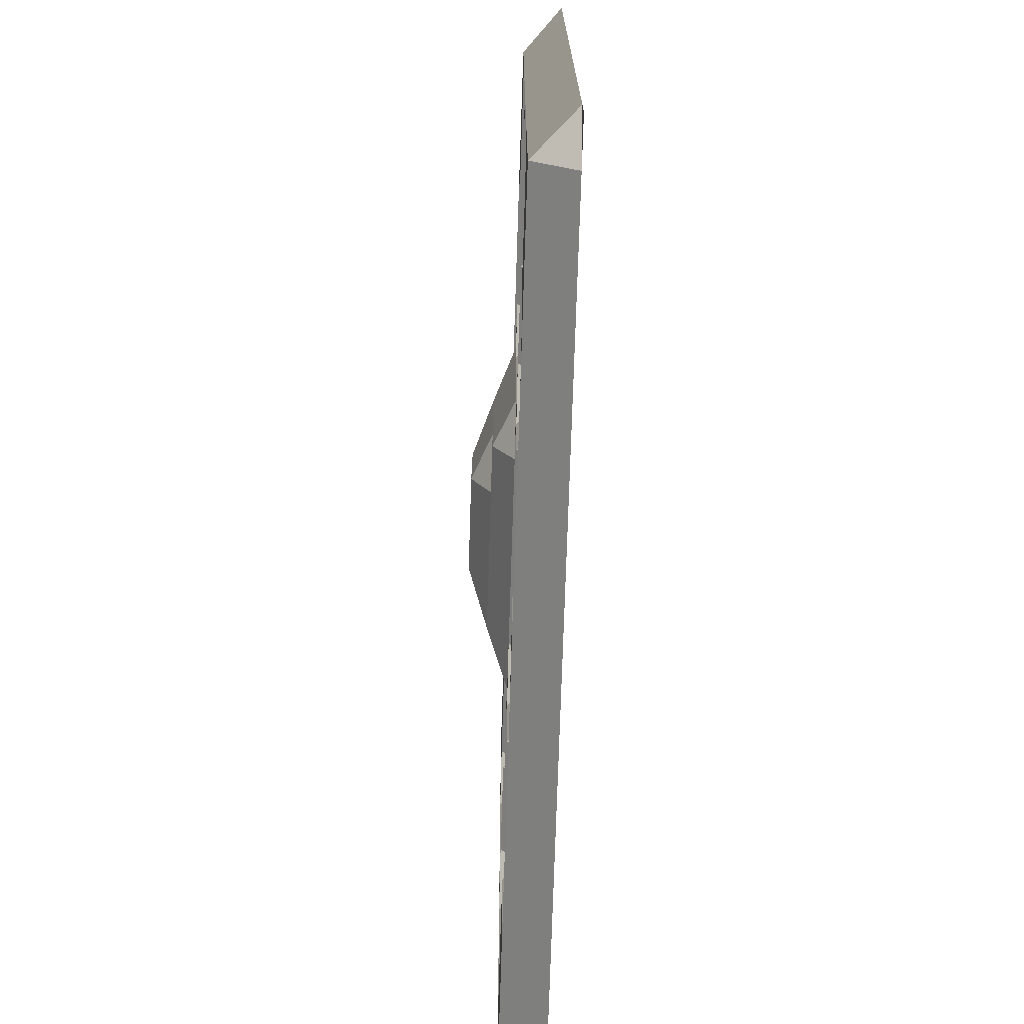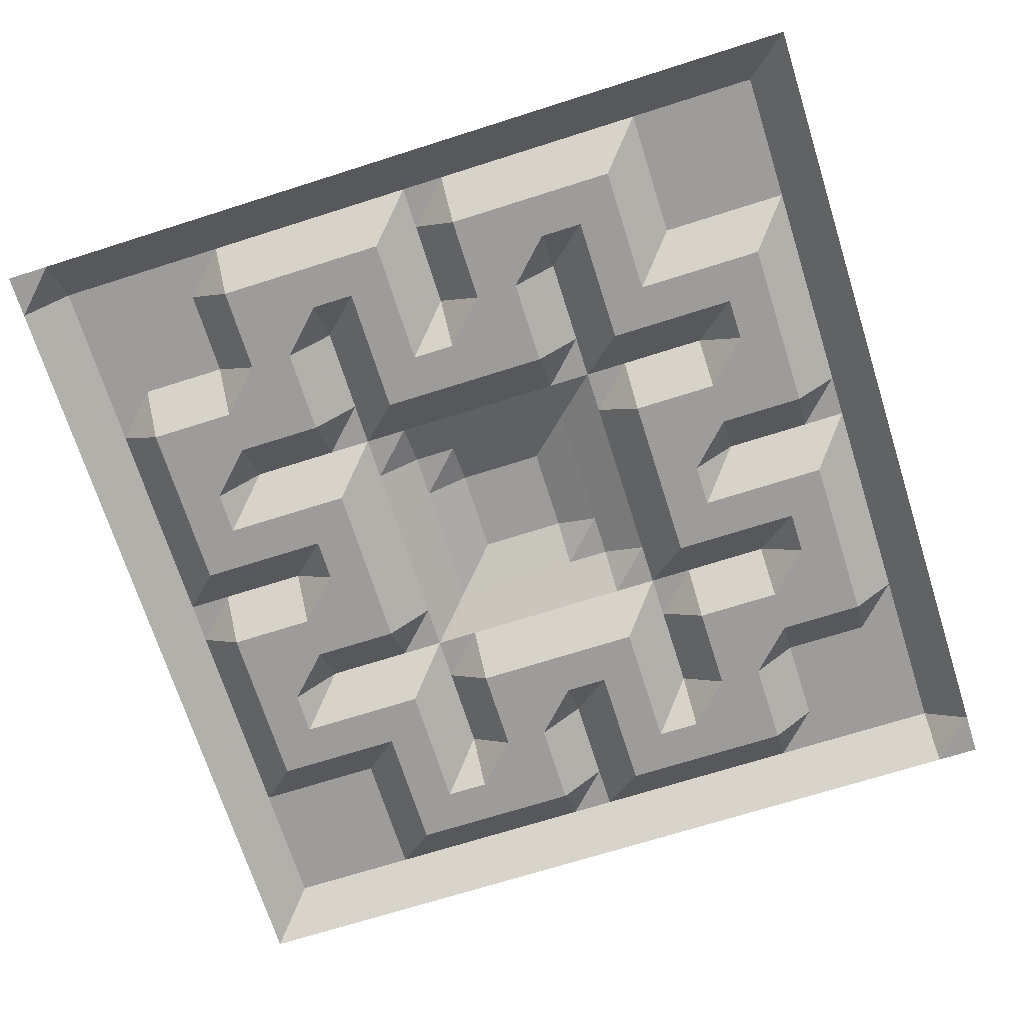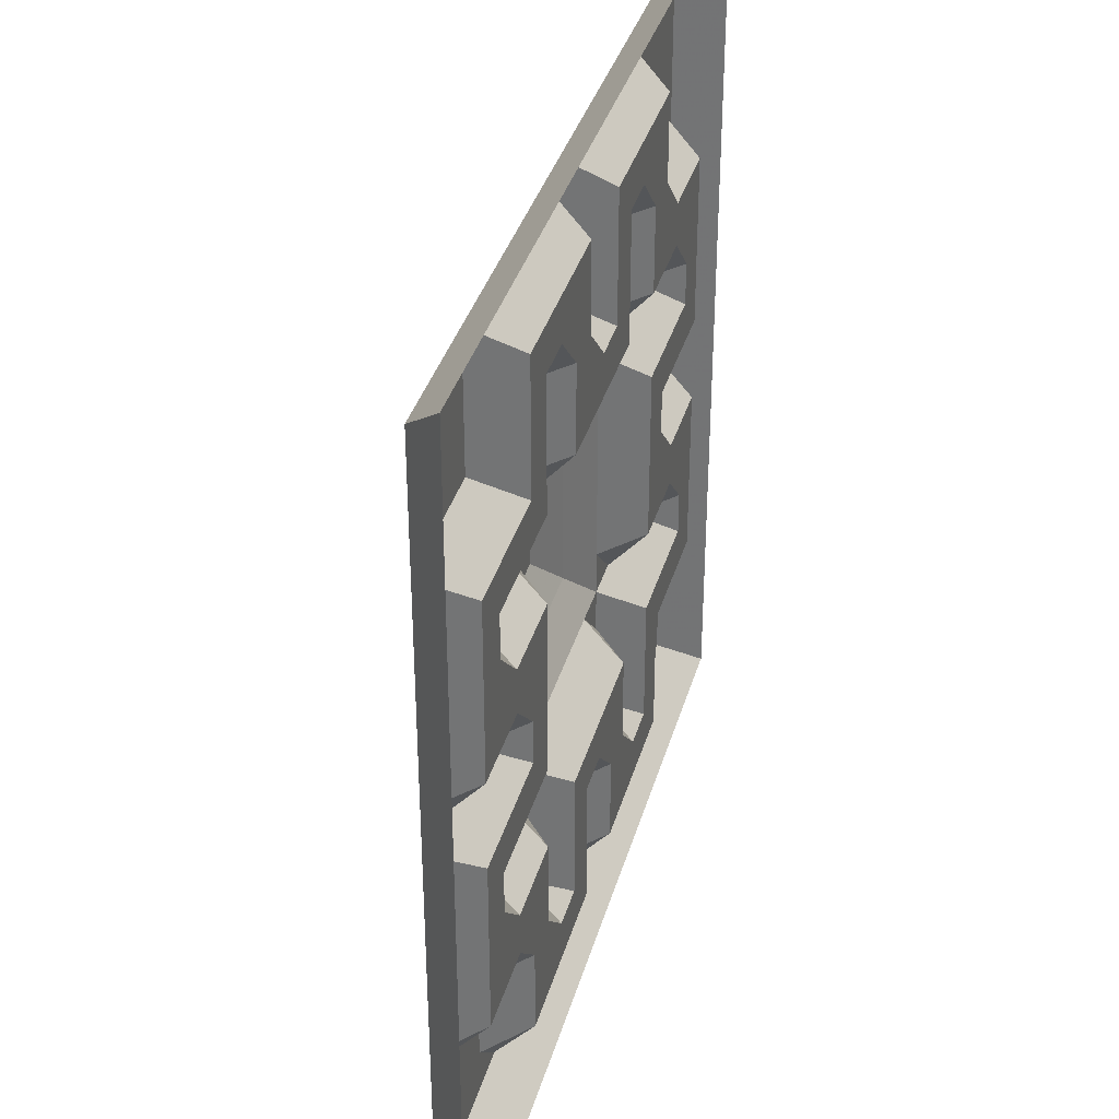
<metadata>
{"format":"obj","ext":"obj","renderer":"f3d","projection":"perspective","resolution":1024,"background":"white","views":[{"elev":-73.7,"azim":-91.8,"up":"+Z"},{"elev":-70.3,"azim":-72.4,"up":"+Y"},{"elev":36.4,"azim":-74.6,"up":"+Z"}]}
</metadata>
<code>
o Cube
v -4.92 -0.6984 -3.078
v -4.92 -0.6984 -2.904
v -5.094 -0.6984 -2.904
v -5.094 -0.6984 -3.078
v -4.92 -0.5242 -3.078
v -4.92 -0.5242 -2.904
v -5.094 -0.5242 -2.904
v -5.094 -0.5242 -3.078
f 1 2 3 4
f 5 8 7 6
f 1 5 6 2
f 2 6 7 3
f 3 7 8 4
f 5 1 4 8
o Grid_Grid.001
v 3.347 -0.5878 5.356
v 2.678 -0.5878 5.356
v 2.008 -0.5878 5.356
v 1.339 -0.5878 5.356
v 0.6695 -0.5878 5.356
v -0.6695 -0.5878 5.356
v -1.339 -0.5878 5.356
v -2.008 -0.5878 5.356
v -2.678 -0.5878 5.356
v -3.347 -0.5878 5.356
v -3.347 -0.5878 4.686
v -2.678 -0.5878 4.686
v -2.008 -0.5878 4.686
v -1.339 -0.5878 4.686
v -0.6695 -0.5878 4.686
v 0.6695 -0.5878 4.686
v 1.339 -0.5878 4.686
v 2.008 -0.5878 4.686
v 2.678 -0.5878 4.686
v 3.347 -0.5878 4.686
v 3.347 -0.5878 4.017
v 2.678 -0.5878 4.017
v 1.339 -0.5878 4.017
v 0.6695 -0.5878 4.017
v -0.6695 -0.5878 4.017
v -1.339 -0.5878 4.017
v -2.678 -0.5878 4.017
v -3.347 -0.5878 4.017
v -5.356 -0.5878 3.347
v -4.686 -0.5878 3.347
v -4.017 -0.5878 3.347
v -3.347 -0.5878 3.347
v -2.678 -0.5878 3.347
v -1.339 -0.5878 3.347
v -0.6695 -0.5878 3.347
v -0 -0.5878 3.347
v 0.6695 -0.5878 3.347
v 1.339 -0.5878 3.347
v 2.678 -0.5878 3.347
v 3.347 -0.5878 3.347
v 4.017 -0.5878 3.347
v 4.686 -0.5878 3.347
v 5.356 -0.5878 3.347
v 5.356 -0.5878 2.678
v 4.686 -0.5878 2.678
v 4.017 -0.5878 2.678
v 3.347 -0.5878 2.678
v 2.678 -0.5878 2.678
v 1.339 -0.5878 2.678
v 0.6695 -0.5878 2.678
v -0 -0.5878 2.678
v -0.6695 -0.5878 2.678
v -1.339 -0.5878 2.678
v -2.678 -0.5878 2.678
v -3.347 -0.5878 2.678
v -4.017 -0.5878 2.678
v -4.686 -0.5878 2.678
v -5.356 -0.5878 2.678
v -5.356 -0.5878 2.008
v -4.686 -0.5878 2.008
v 4.686 -0.5878 2.008
v 5.356 -0.5878 2.008
v 5.356 -0.5878 1.339
v 4.686 -0.5878 1.339
v 4.017 -0.5878 1.339
v 3.347 -0.5878 1.339
v 2.678 -0.5878 1.339
v -2.678 -0.5878 1.339
v -3.347 -0.5878 1.339
v -4.017 -0.5878 1.339
v -4.686 -0.5878 1.339
v -5.356 -0.5878 1.339
v -5.356 -0.5878 0.6695
v -4.686 -0.5878 0.6695
v -4.017 -0.5878 0.6695
v -3.347 -0.5878 0.6695
v -2.678 -0.5878 0.6695
v 2.678 -0.5878 0.6695
v 3.347 -0.5878 0.6695
v 4.017 -0.5878 0.6695
v 4.686 -0.5878 0.6695
v 5.356 -0.5878 0.6695
v 3.347 -0.5878 -1e-06
v 2.678 -0.5878 -1e-06
v -2.678 -0.5878 -1e-06
v -3.347 -0.5878 -1e-06
v -5.356 -0.5878 -0.6695
v -4.686 -0.5878 -0.6695
v -4.017 -0.5878 -0.6695
v -3.347 -0.5878 -0.6695
v -2.678 -0.5878 -0.6695
v 2.678 -0.5878 -0.6695
v 3.347 -0.5878 -0.6695
v 4.017 -0.5878 -0.6695
v 4.686 -0.5878 -0.6695
v 5.356 -0.5878 -0.6695
v 5.356 -0.5878 -1.339
v 4.686 -0.5878 -1.339
v 4.017 -0.5878 -1.339
v 3.347 -0.5878 -1.339
v 2.678 -0.5878 -1.339
v -2.678 -0.5878 -1.339
v -3.347 -0.5878 -1.339
v -4.017 -0.5878 -1.339
v -4.686 -0.5878 -1.339
v -5.356 -0.5878 -1.339
v -5.356 -0.5878 -2.008
v -4.686 -0.5878 -2.008
v 4.686 -0.5878 -2.008
v 5.356 -0.5878 -2.008
v 5.356 -0.5878 -2.678
v 4.686 -0.5878 -2.678
v 4.017 -0.5878 -2.678
v 3.347 -0.5878 -2.678
v 2.678 -0.5878 -2.678
v 1.339 -0.5878 -2.678
v 0.6695 -0.5878 -2.678
v -0 -0.5878 -2.678
v -0.6695 -0.5878 -2.678
v -1.339 -0.5878 -2.678
v -2.678 -0.5878 -2.678
v -3.347 -0.5878 -2.678
v -4.017 -0.5878 -2.678
v -4.686 -0.5878 -2.678
v -5.356 -0.5878 -2.678
v -5.356 -0.5878 -3.347
v -4.686 -0.5878 -3.347
v -4.017 -0.5878 -3.347
v -3.347 -0.5878 -3.347
v -2.678 -0.5878 -3.347
v -1.339 -0.5878 -3.347
v -0.6695 -0.5878 -3.347
v -0 -0.5878 -3.347
v 0.6695 -0.5878 -3.347
v 1.339 -0.5878 -3.347
v 2.678 -0.5878 -3.347
v 3.347 -0.5878 -3.347
v 4.017 -0.5878 -3.347
v 4.686 -0.5878 -3.347
v 5.356 -0.5878 -3.347
v 3.347 -0.5878 -4.017
v 2.678 -0.5878 -4.017
v 1.339 -0.5878 -4.017
v 0.6695 -0.5878 -4.017
v -0.6695 -0.5878 -4.017
v -1.339 -0.5878 -4.017
v -2.678 -0.5878 -4.017
v -3.347 -0.5878 -4.017
v -3.347 -0.5878 -4.686
v -2.678 -0.5878 -4.686
v -2.008 -0.5878 -4.686
v -1.339 -0.5878 -4.686
v -0.6695 -0.5878 -4.686
v 0.6695 -0.5878 -4.686
v 1.339 -0.5878 -4.686
v 2.008 -0.5878 -4.686
v 2.678 -0.5878 -4.686
v 3.347 -0.5878 -4.686
v 3.347 -0.5878 -5.356
v 2.678 -0.5878 -5.356
v 2.008 -0.5878 -5.356
v 1.339 -0.5878 -5.356
v 0.6695 -0.5878 -5.356
v -0.6695 -0.5878 -5.356
v -1.339 -0.5878 -5.356
v -2.008 -0.5878 -5.356
v -2.678 -0.5878 -5.356
v -3.347 -0.5878 -5.356
v -0.6695 -0.6094 6.695
v -6.025 0 3.347
v 4.686 0 -6.025
v 2.008 0 -1e-06
v 6.025 0 -0.6695
v 6.695 -0.6094 -1.339
v -5.356 0 -1e-06
v -4.686 0 4.017
v 5.356 0 4.017
v 6.695 -0.6094 1.339
v 6.025 0 2.008
v 1.339 -0.6094 6.695
v 6.695 -0.6094 3.347
v 6.025 0 -2.008
v -2.008 -0.6094 -6.695
v -6.025 0 5.356
v -6.695 -0.6094 -6.025
v 6.025 0 -6.025
v -0 0 5.356
v -0.6695 0.5989 -1e-06
v -2.678 0 -2.008
v -4.017 0 6.025
v 0.6695 0.3116 -1.339
v 3.347 -0.6094 6.695
v 5.356 -0.6094 -6.695
v -6.695 -0.6094 -1e-06
v -4.686 0 -5.356
v -6.695 -0.6094 2.008
v -0 0.3116 1.339
v 2.678 -0.6094 -6.695
v -3.347 -0.6094 6.695
v 6.025 0 4.686
v -6.695 -0.6094 4.686
v 4.686 0 4.686
v 2.678 -0.6094 6.695
v 3.347 0 2.008
v 6.695 -0.6094 -0.6695
v -1.339 0.3116 -0.6695
v -6.025 0 6.025
v 0.6695 0 -2.008
v 1.339 0.3116 0.6695
v -0 0.5989 -1e-06
v -6.025 0 2.678
v -2.678 0 -6.025
v -6.025 -0.6094 -6.695
v -4.686 0 5.356
v 4.017 0 -6.025
v 4.686 0 6.025
v 4.017 0 4.017
v -6.025 0 -0.6695
v 4.686 -0.6094 -6.695
v -6.695 -0.6094 -4.017
v -5.356 0 5.356
v 2.008 0 2.008
v 1.339 0 -2.008
v -1.339 0 6.025
v 1.339 0 6.025
v 5.356 0 -4.017
v -0.6695 0 -2.008
v -6.695 -0.6094 -1.339
v 5.356 0 -1e-06
v 6.695 -0.6094 6.695
v 0.6695 0.5989 0.6695
v -6.025 0 -3.347
v 2.678 0 -6.025
v 5.356 -0.6094 6.695
v -6.025 0 2.008
v 0.6695 0 2.008
v -1.339 0 2.008
v 6.695 -0.6094 -2.008
v -6.695 -0.6094 6.025
v -2.678 0 6.025
v -4.017 0 -1e-06
v 6.025 0 -4.017
v 2.008 0 0.6695
v -0.6695 -0.6094 -6.695
v 2.008 0 -1.339
v -5.356 0 6.025
v -6.025 0 -1e-06
v 0.6695 0.3116 1.339
v -6.695 -0.6094 3.347
v 1.339 0.3116 -0.6695
v 2.008 0 -0.6695
v -1.339 0.3116 1.339
v 2.008 0 -2.678
v -0 0 -2.008
v -5.356 0 4.686
v -6.025 0 -4.017
v 2.008 -0.6094 -6.695
v -0 0 2.008
v 6.695 -0.6094 -1e-06
v 0.6695 0.5989 -1e-06
v 1.339 0.3116 -1e-06
v 4.017 0 -2.008
v 3.347 -0.6094 -6.695
v -0.6695 0 -6.025
v -4.686 0 6.025
v -5.356 -0.6094 -6.695
v 2.008 0 -6.025
v -6.025 0 -2.008
v 2.008 -0.6094 6.695
v -2.008 0 -3.347
v -4.686 0 -1e-06
v -5.356 -0.6094 6.695
v 6.695 -0.6094 4.017
v -1.339 -0.6094 6.695
v -2.008 0 -6.025
v -4.017 0 4.686
v -2.008 0 4.017
v -6.025 -0.6094 6.695
v -2.008 -0.6094 6.695
v 2.008 0 4.017
v -1.339 -0.6094 -6.695
v -4.017 0 2.008
v 6.695 -0.6094 6.025
v -6.695 -0.6094 -6.695
v -6.695 -0.6094 0.6695
v 6.025 0 -4.686
v -6.025 0 -1.339
v 1.339 0.3116 -1.339
v -6.695 -0.6094 1.339
v 2.678 0 2.008
v 1.339 0 2.008
v -4.017 0 -2.008
v 6.695 -0.6094 2.678
v -3.347 0 2.008
v -1.339 0.3116 -1.339
v 4.686 0 -4.017
v -6.025 0 4.017
v -0.6695 0.5989 -0.6695
v -0.6695 0 2.008
v -2.008 0 -2.008
v 6.025 0 4.017
v -4.017 0 4.017
v -0 0 6.025
v -4.017 0 -4.686
v -6.695 -0.6094 -2.678
v 4.017 0 -5.356
v 4.686 0 -5.356
v 0.6695 -0.6094 -6.695
v 6.025 0 -1.339
v -2.678 0 2.008
v -0.6695 0 6.025
v 4.686 0 -4.686
v -4.686 -0.6094 6.695
v -6.695 -0.6094 -0.6695
v -2.008 0 -0.6695
v 3.347 0 -6.025
v 6.695 -0.6094 -2.678
v -6.025 0 -5.356
v -0 0.3116 -1.339
v -4.017 0 -6.025
v 2.008 0 -4.017
v 5.356 0 -4.686
v -3.347 0 -2.008
v -6.695 -0.6094 6.695
v -4.017 0 -4.017
v -1.339 0.3116 -1e-06
v 4.017 -0.6094 -6.695
v 4.686 0 -1e-06
v 0.6695 0.5989 -0.6695
v -6.695 -0.6094 -5.356
v 4.017 0 2.008
v 2.678 0 6.025
v -4.017 -0.6094 6.695
v -2.008 0 3.347
v 6.025 0 2.678
v -3.347 -0.6094 -6.695
v 6.025 0 5.356
v 6.695 -0.6094 -4.686
v -5.356 0 -4.017
v -6.025 0 1.339
v 1.339 -0.6094 -6.695
v 6.025 0 0.6695
v -0 -0.6094 -6.695
v -0 -0.6094 6.695
v 6.695 -0.6094 -3.347
v 1.339 0.3116 1.339
v -2.008 0 -4.017
v -6.695 -0.6094 -2.008
v 6.025 0 -1e-06
v 6.025 0 -5.356
v -6.025 0 -4.686
v 5.356 0 -6.025
v -4.686 -0.6094 -6.695
v -5.356 0 -6.025
v -5.356 0 -5.356
v -1.339 0 -2.008
v 4.017 0 4.686
v 2.008 0 6.025
v -6.025 0 4.686
v -0.6695 0.3116 1.339
v 2.008 0 -2.008
v -0 0 -4.017
v -6.025 0 -6.025
v -6.695 -0.6094 4.017
v 2.008 0 -3.347
v 5.356 0 4.686
v 2.678 0 -2.008
v 0.6695 0 -6.025
v 6.025 0 -2.678
v 6.695 -0.6094 -4.017
v -0 0 -6.025
v -0.6695 0.5989 0.6695
v 6.695 -0.6094 0.6695
v 4.686 0 4.017
v -2.008 0 -1.339
v -2.008 0 2.678
v -2.008 0 1.339
v 4.017 0 6.025
v -0 0 -5.356
v -4.686 0 -4.017
v -6.695 -0.6094 5.356
v 4.017 0 -1e-06
v -4.686 0 4.686
v 4.017 0 5.356
v 6.025 0 6.025
v 6.695 -0.6094 -6.695
v 4.686 -0.6094 6.695
v -2.008 0 6.025
v 5.356 0 -5.356
v -0 0.5989 -0.6695
v 6.025 -0.6094 6.695
v -3.347 0 6.025
v -3.347 0 -6.025
v -0 0 4.017
v 5.356 0 6.025
v 4.686 0 5.356
v -2.008 0 2.008
v 4.017 0 -4.686
v -4.017 0 -5.356
v 5.356 0 5.356
v 6.695 -0.6094 4.686
v -4.686 0 -4.686
v -0 0 -4.686
v -4.686 0 -6.025
v -1.339 0.3116 0.6695
v 3.347 0 -2.008
v -2.008 0 0.6695
v 4.017 0 -4.017
v 4.017 -0.6094 6.695
v 0.6695 0 6.025
v -0 0 4.686
v -2.008 0 -1e-06
v -5.356 0 -4.686
v -2.678 -0.6094 -6.695
v 6.695 -0.6094 5.356
v 2.008 0 1.339
v 1.339 0 -6.025
v 6.695 -0.6094 2.008
v -6.025 0 -2.678
v 6.695 -0.6094 -5.356
v 6.025 0 1.339
v -6.695 -0.6094 2.678
v 6.025 0 -3.347
v -1.339 0 -6.025
v -6.695 -0.6094 -3.347
v -6.025 0 0.6695
v -0 0.5989 0.6695
v -4.017 0 5.356
v -2.008 0 -2.678
v -4.017 -0.6094 -6.695
v 6.695 -0.6094 -6.025
v -0.6695 0.3116 -1.339
v -2.678 -0.6094 6.695
v 2.008 0 2.678
v 0.6695 -0.6094 6.695
v 3.347 0 6.025
v 6.025 -0.6094 -6.695
v -6.695 -0.6094 -4.686
v 2.008 0 3.347
v 6.025 0 3.347
v -5.356 0 4.017
f 392 9 444 386
f 9 10 340 444
f 366 340 10 11
f 233 366 11 12
f 418 233 12 13
f 311 418 13 195
f 319 311 195 14
f 232 319 14 15
f 396 232 15 16
f 248 396 16 17
f 400 248 17 18
f 198 400 18 436
f 436 18 19 284
f 18 17 20 19
f 17 16 21 20
f 16 15 22 21
f 15 14 23 22
f 14 195 419 23
f 195 13 24 419
f 13 12 25 24
f 12 11 26 25
f 11 10 27 26
f 10 9 28 27
f 9 392 365 28
f 28 365 225 29
f 27 28 29 30
f 26 27 30 288
f 25 26 288 31
f 24 25 31 32
f 419 24 32 402
f 23 419 402 33
f 22 23 33 34
f 21 22 34 285
f 20 21 285 35
f 19 20 35 36
f 284 19 36 310
f 305 449 37 178
f 449 184 38 37
f 184 310 39 38
f 310 36 40 39
f 36 35 41 40
f 35 285 342 41
f 285 34 42 342
f 34 33 43 42
f 33 402 44 43
f 402 32 45 44
f 32 31 46 45
f 31 288 447 46
f 288 30 47 447
f 30 29 48 47
f 29 225 49 48
f 225 382 50 49
f 382 185 51 50
f 185 309 448 51
f 51 448 343 52
f 50 51 52 53
f 49 50 53 54
f 48 49 54 55
f 47 48 55 56
f 447 47 56 442
f 46 447 442 57
f 45 46 57 58
f 44 45 58 59
f 43 44 59 60
f 42 43 60 61
f 342 42 61 384
f 41 342 384 62
f 40 41 62 63
f 39 40 63 64
f 38 39 64 65
f 37 38 65 66
f 178 37 66 219
f 219 66 67 243
f 66 65 68 67
f 65 64 290 68
f 64 63 302 290
f 63 62 318 302
f 62 384 405 318
f 384 61 245 405
f 61 60 307 245
f 60 59 266 307
f 59 58 244 266
f 58 57 299 244
f 57 442 230 299
f 442 56 298 230
f 56 55 212 298
f 55 54 339 212
f 54 53 69 339
f 53 52 70 69
f 52 343 187 70
f 70 187 429 71
f 69 70 71 72
f 339 69 72 73
f 212 339 73 74
f 298 212 74 75
f 230 298 75 424
f 318 405 385 76
f 302 318 76 77
f 290 302 77 78
f 68 290 78 79
f 67 68 79 80
f 243 67 80 348
f 348 80 81 434
f 80 79 82 81
f 79 78 83 82
f 78 77 84 83
f 77 76 85 84
f 76 385 415 85
f 424 75 86 251
f 75 74 87 86
f 74 73 88 87
f 73 72 89 88
f 72 71 90 89
f 71 429 350 90
f 90 350 357 237
f 89 90 237 336
f 88 89 336 390
f 87 88 390 91
f 86 87 91 92
f 251 86 92 180
f 85 415 420 93
f 84 85 93 94
f 83 84 94 249
f 82 83 249 279
f 81 82 279 183
f 434 81 183 255
f 255 183 95 226
f 183 279 96 95
f 279 249 97 96
f 249 94 98 97
f 94 93 99 98
f 93 420 323 99
f 180 92 100 259
f 92 91 101 100
f 91 390 102 101
f 390 336 103 102
f 336 237 104 103
f 237 357 181 104
f 104 181 317 105
f 103 104 105 106
f 102 103 106 107
f 101 102 107 108
f 100 101 108 109
f 259 100 109 253
f 99 323 383 110
f 98 99 110 111
f 97 98 111 112
f 96 97 112 113
f 95 96 113 114
f 226 95 114 295
f 295 114 115 276
f 114 113 116 115
f 113 112 300 116
f 112 111 331 300
f 111 110 197 331
f 110 383 308 197
f 253 109 375 369
f 109 108 414 375
f 108 107 270 414
f 107 106 117 270
f 106 105 118 117
f 105 317 190 118
f 118 190 377 119
f 117 118 119 120
f 270 117 120 121
f 414 270 121 122
f 375 414 122 123
f 369 375 123 261
f 231 369 261 124
f 216 231 124 125
f 262 216 125 126
f 235 262 126 127
f 364 235 127 128
f 308 364 128 437
f 197 308 437 129
f 331 197 129 130
f 300 331 130 131
f 116 300 131 132
f 115 116 132 133
f 276 115 133 427
f 427 133 134 240
f 133 132 135 134
f 132 131 136 135
f 131 130 137 136
f 130 129 138 137
f 129 437 278 138
f 437 128 139 278
f 128 127 140 139
f 127 126 141 140
f 126 125 142 141
f 125 124 143 142
f 124 261 373 143
f 261 123 144 373
f 123 122 145 144
f 122 121 146 145
f 121 120 147 146
f 120 119 148 147
f 119 377 431 148
f 148 431 250 234
f 147 148 234 304
f 146 147 304 416
f 145 146 416 149
f 144 145 149 150
f 373 144 150 329
f 143 373 329 151
f 142 143 151 152
f 141 142 152 370
f 140 141 370 153
f 139 140 153 154
f 278 139 154 355
f 138 278 355 155
f 137 138 155 156
f 136 137 156 333
f 135 136 333 388
f 134 135 388 347
f 240 134 347 264
f 333 156 157 312
f 156 155 158 157
f 155 355 159 158
f 355 154 160 159
f 154 153 161 160
f 153 370 411 161
f 370 152 162 411
f 152 151 163 162
f 151 329 164 163
f 329 150 165 164
f 150 149 166 165
f 149 416 406 166
f 166 406 314 167
f 165 166 167 168
f 164 165 168 169
f 163 164 169 170
f 162 163 170 171
f 411 162 171 387
f 161 411 387 172
f 160 161 172 173
f 159 160 173 174
f 158 159 174 175
f 157 158 175 176
f 312 157 176 407
f 407 176 401 328
f 176 175 220 401
f 175 174 283 220
f 174 173 432 283
f 173 172 272 432
f 172 387 379 272
f 387 171 376 379
f 171 170 425 376
f 170 169 275 425
f 169 168 241 275
f 168 167 324 241
f 167 314 223 324
f 332 286 215 247
f 286 280 254 215
f 280 321 273 254
f 321 341 198 273
f 341 207 400 198
f 207 441 248 400
f 441 287 396 248
f 287 282 232 396
f 282 177 319 232
f 177 352 311 319
f 352 443 418 311
f 443 188 233 418
f 188 277 366 233
f 277 211 340 366
f 211 200 444 340
f 200 417 386 444
f 417 395 224 386
f 395 242 403 224
f 242 399 393 403
f 399 238 291 393
f 393 291 423 345
f 403 393 345 408
f 224 403 408 404
f 386 224 404 392
f 273 198 436 222
f 254 273 222 229
f 215 254 229 192
f 247 215 192 389
f 389 192 367 209
f 192 229 263 367
f 229 222 391 263
f 222 436 284 391
f 392 404 210 365
f 404 408 374 210
f 408 345 208 374
f 345 423 409 208
f 208 409 281 309
f 374 208 309 185
f 210 374 185 382
f 365 210 382 225
f 391 284 310 184
f 263 391 184 449
f 367 263 449 305
f 209 367 305 372
f 372 305 178 257
f 309 281 189 448
f 448 189 301 343
f 257 178 219 430
f 430 219 243 204
f 343 301 426 187
f 187 426 186 429
f 299 230 424 354
f 244 299 354 256
f 266 244 256 205
f 307 266 205 368
f 245 307 368 260
f 405 245 260 385
f 204 243 348 297
f 297 348 434 293
f 385 260 413 415
f 260 368 380 413
f 368 205 435 380
f 205 256 239 435
f 256 354 217 239
f 354 424 251 217
f 429 186 381 350
f 350 381 267 357
f 217 251 180 269
f 239 217 269 268
f 435 239 268 218
f 380 435 218 196
f 413 380 196 334
f 415 413 334 420
f 293 434 255 202
f 202 255 226 322
f 420 334 214 323
f 334 196 306 214
f 196 218 398 306
f 218 268 337 398
f 268 269 258 337
f 269 180 259 258
f 357 267 213 181
f 181 213 182 317
f 258 259 253 296
f 337 258 296 199
f 398 337 199 327
f 306 398 327 440
f 214 306 440 303
f 323 214 303 383
f 322 226 295 236
f 236 295 276 356
f 383 303 364 308
f 303 440 235 364
f 440 327 262 235
f 327 199 216 262
f 199 296 231 216
f 296 253 369 231
f 317 182 246 190
f 190 246 325 377
f 356 276 427 313
f 313 427 240 433
f 377 325 353 431
f 431 353 378 250
f 433 240 264 228
f 228 264 359 446
f 264 347 421 359
f 347 388 410 421
f 388 333 312 410
f 416 304 320 406
f 304 234 330 320
f 234 250 294 330
f 250 378 346 294
f 294 346 428 358
f 330 294 358 397
f 320 330 397 315
f 406 320 315 314
f 410 312 407 203
f 421 410 203 363
f 359 421 363 326
f 446 359 326 338
f 338 326 371 193
f 326 363 362 371
f 363 203 412 362
f 203 407 328 412
f 314 315 179 223
f 315 397 360 179
f 397 358 194 360
f 358 428 439 194
f 194 439 394 445
f 360 194 445 201
f 179 360 201 227
f 223 179 227 335
f 324 223 335 271
f 241 324 271 206
f 275 241 206 265
f 425 275 265 349
f 376 425 349 316
f 379 376 316 351
f 272 379 351 252
f 432 272 252 289
f 283 432 289 191
f 220 283 191 422
f 401 220 422 344
f 328 401 344 438
f 412 328 438 361
f 362 412 361 274
f 371 362 274 221
f 193 371 221 292

</code>
